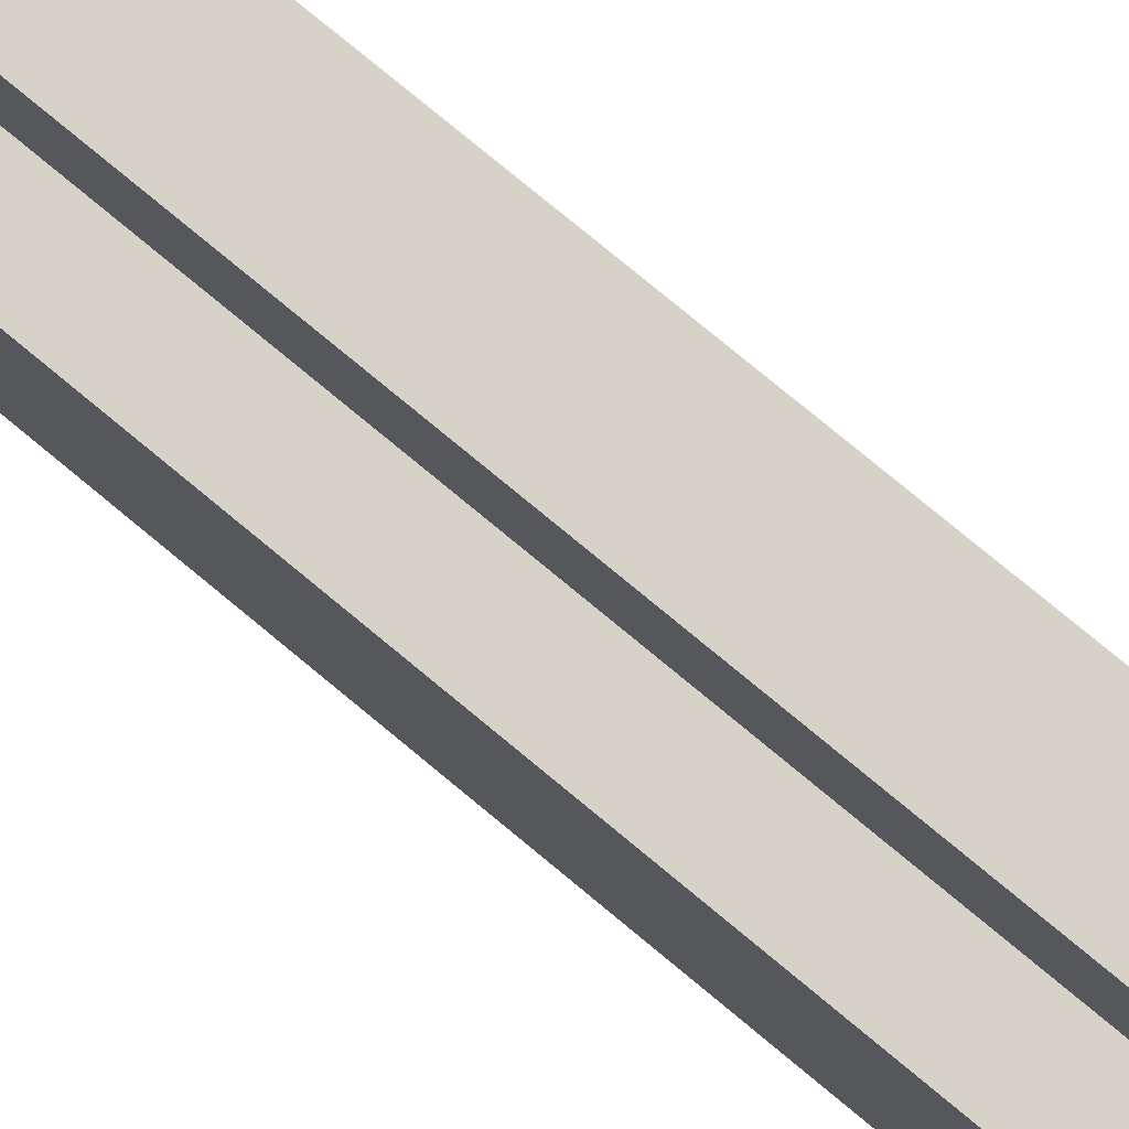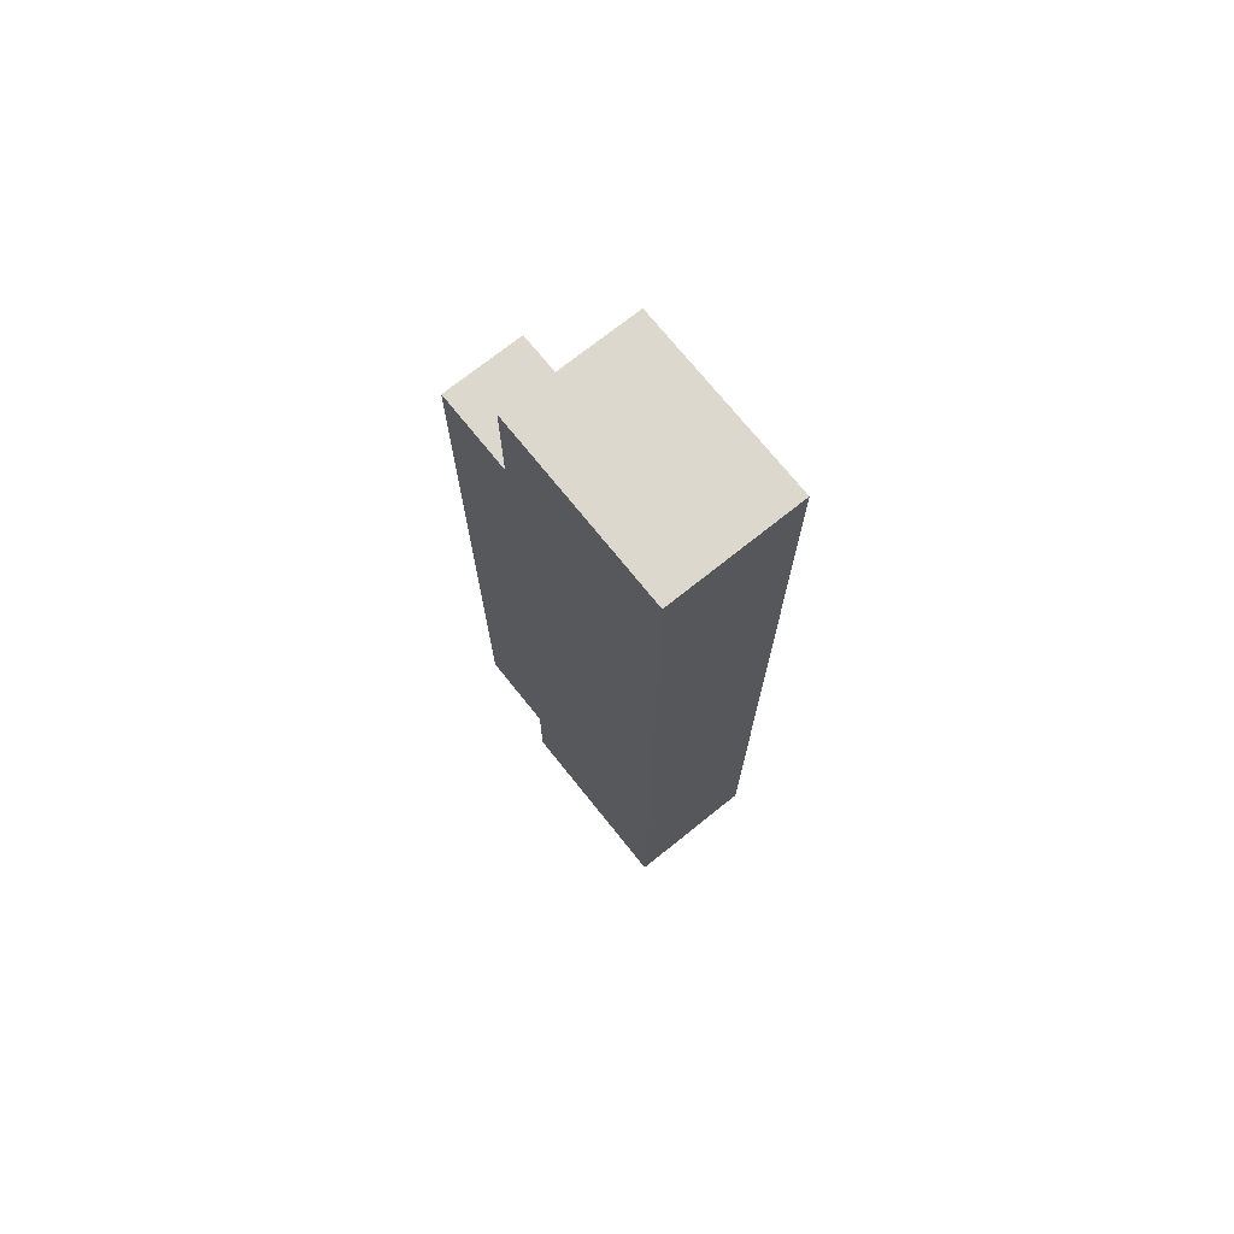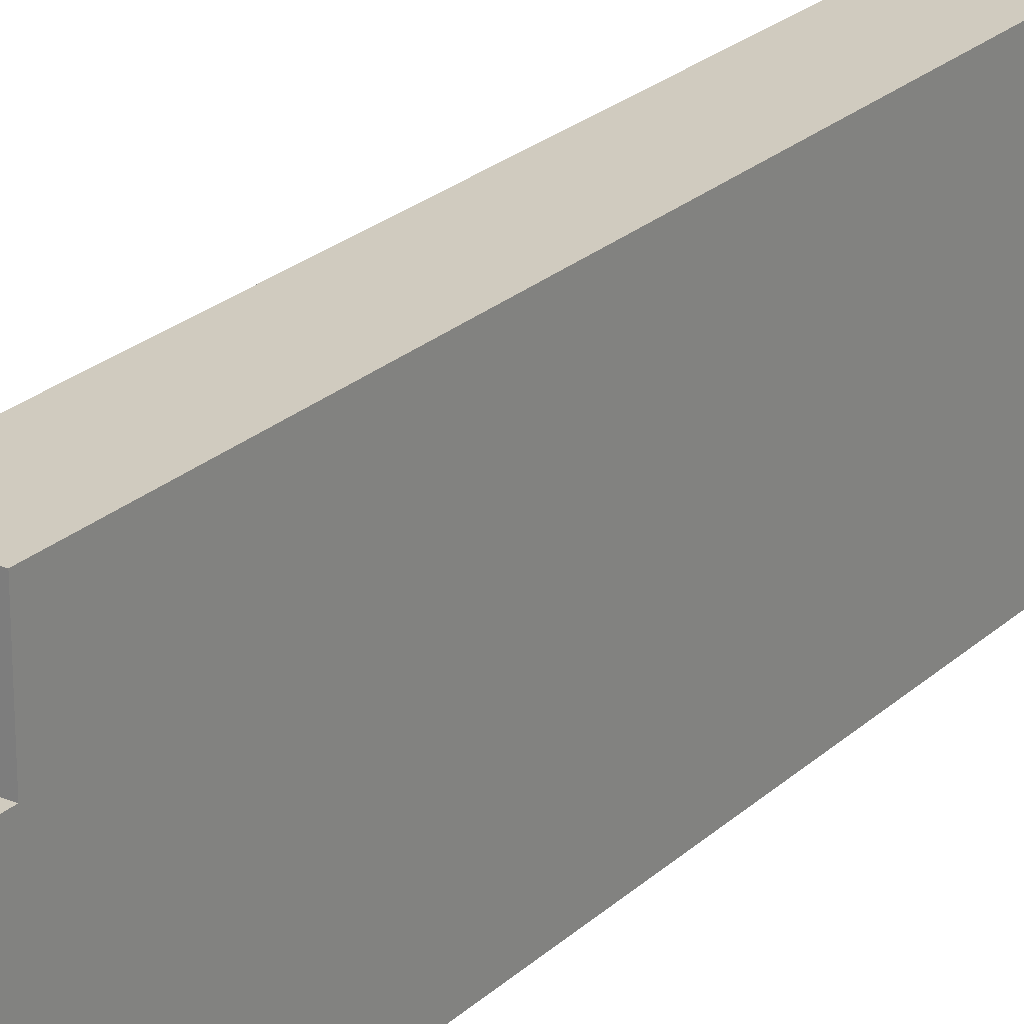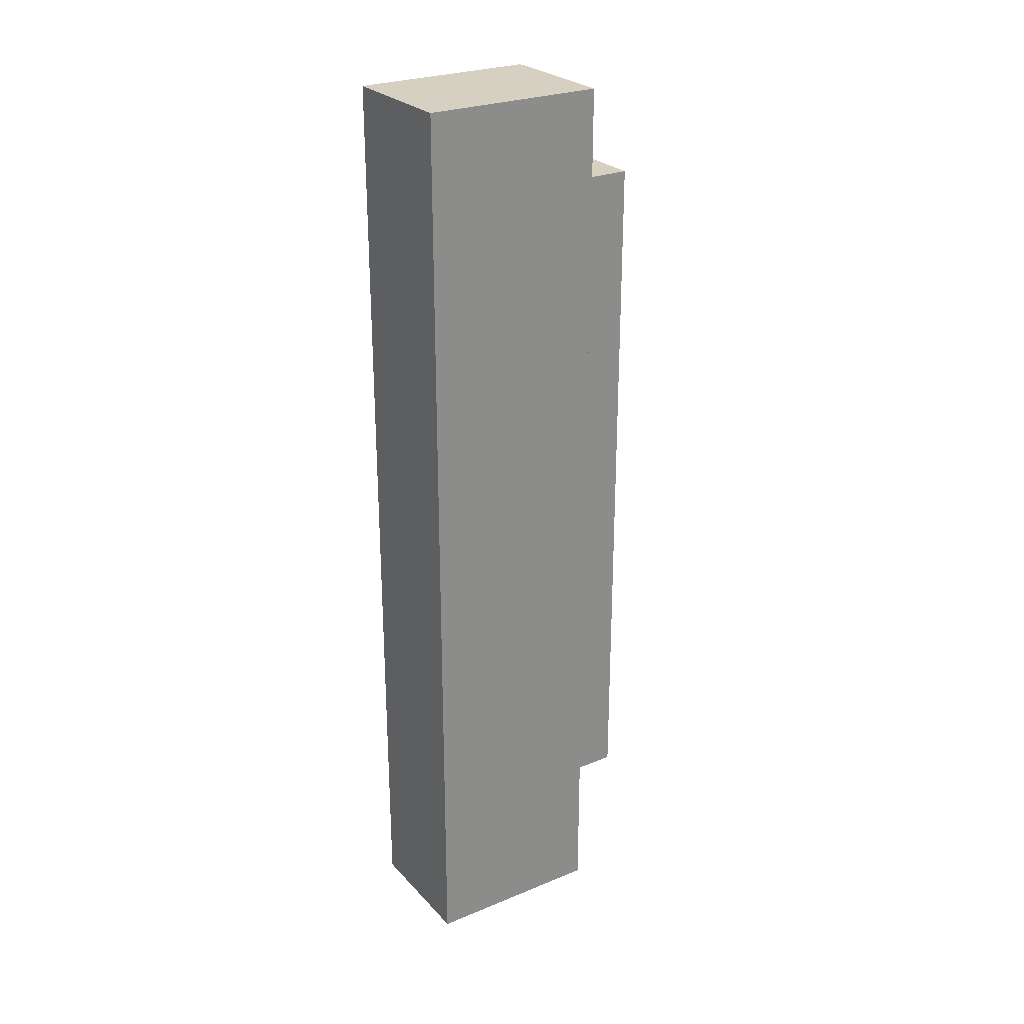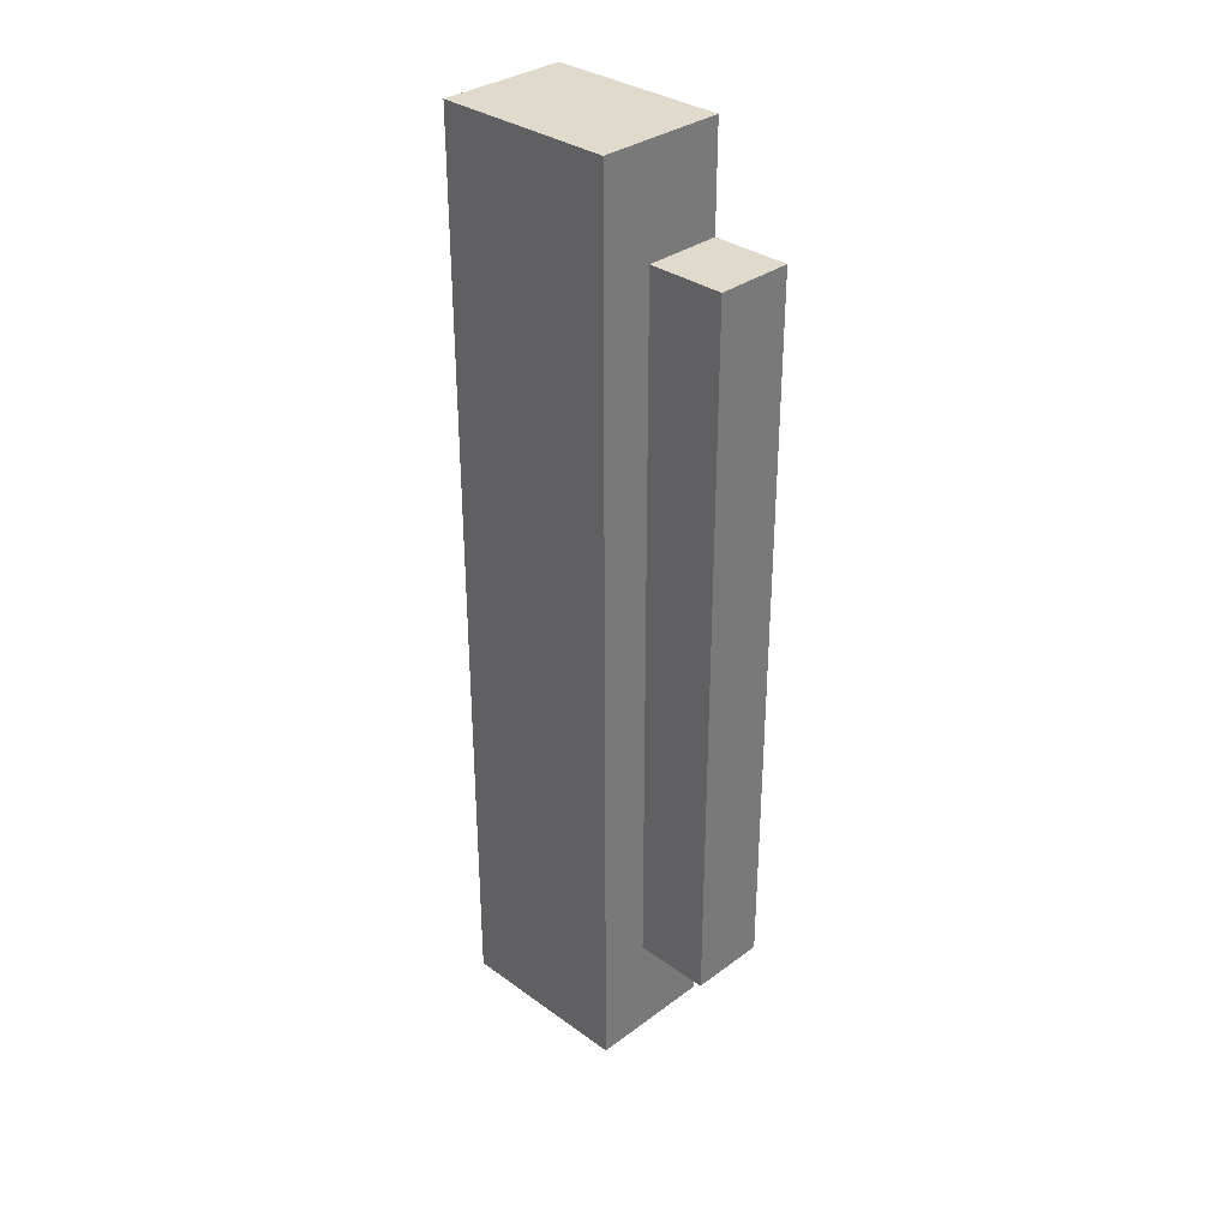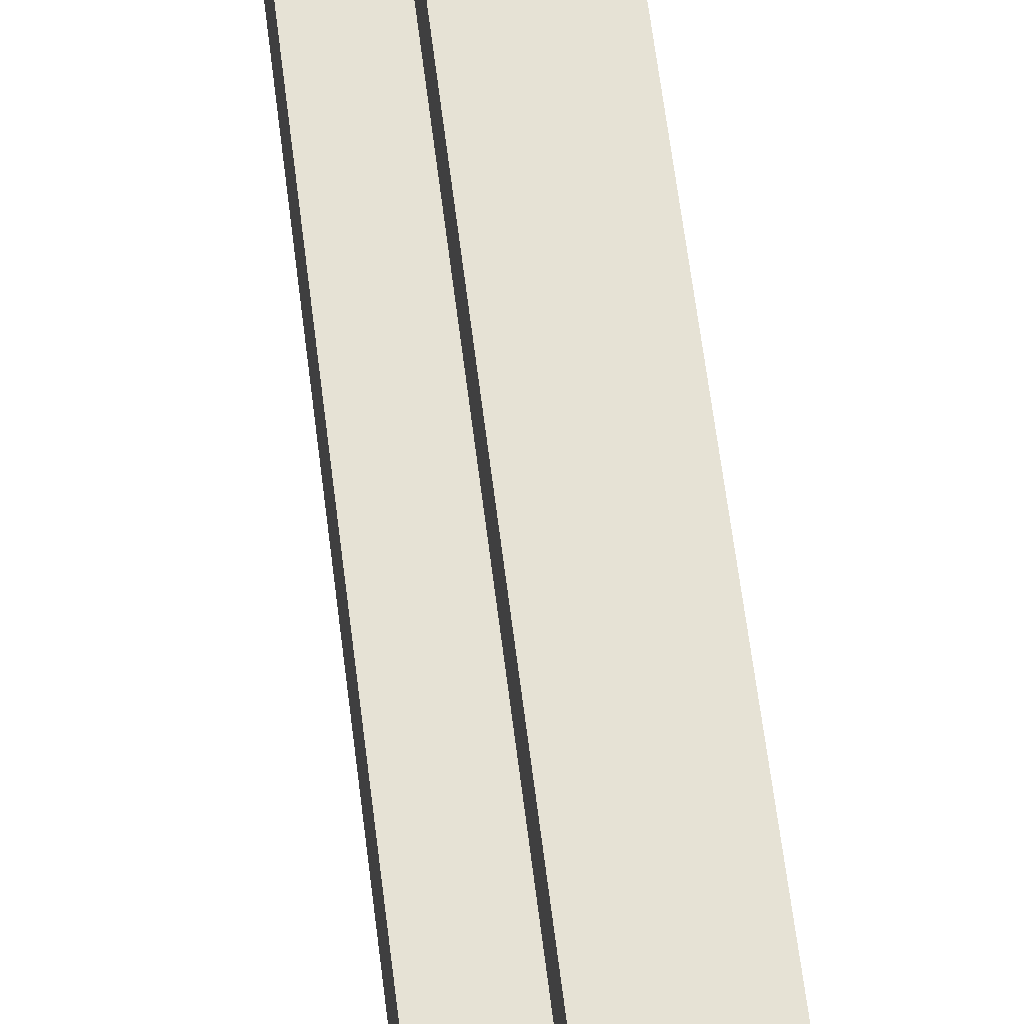
<metadata>
{"format":"obj","ext":"obj","renderer":"f3d","projection":"perspective","resolution":1024,"background":"white","views":[{"elev":78.1,"azim":129.6,"up":"+Y"},{"elev":72.5,"azim":-38.7,"up":"+Z"},{"elev":23.7,"azim":-146.0,"up":"+Y"},{"elev":26.5,"azim":57.3,"up":"+Z"},{"elev":33.1,"azim":134.6,"up":"+Z"},{"elev":63.9,"azim":172.9,"up":"+Y"}]}
</metadata>
<code>
v 0.25 0.35 0
v 2.235e-09 0.35 0
v 2.235e-09 0.35 0.2007
v 0.15 0.35 0.2007
v 0.15 0.35 1.599
v 2.235e-09 0.35 1.599
v 2.235e-09 0.35 1.8
v 0.25 0.35 1.8
v 2.235e-09 0.5 1.599
v 0.15 0.5 1.599
v 0.15 0.5 0.2007
v 2.235e-09 0.5 0.2007
v 2.235e-09 0.35 1.599
v 2.235e-09 0.5 1.599
v 2.235e-09 0.5 0.2007
v 2.235e-09 0.35 0.2007
v 2.235e-09 0.35 0
v 0 0 0
v 0 0 1.8
v 2.235e-09 0.35 1.8
v 0.15 0.5 1.599
v 0.15 0.35 1.599
v 0.15 0.35 0.2007
v 0.15 0.5 0.2007
v 0 0 0
v 0.25 0 0
v 0.25 0 1.8
v 0 0 1.8
v 0.15 0.5 0.2007
v 0.15 0.35 0.2007
v 2.235e-09 0.35 0.2007
v 2.235e-09 0.5 0.2007
v 2.235e-09 0.35 0
v 0.25 0.35 0
v 0.25 0 0
v 0 0 0
v 0.25 0.35 1.8
v 2.235e-09 0.35 1.8
v 0 0 1.8
v 0.25 0 1.8
v 0.15 0.35 1.599
v 0.15 0.5 1.599
v 2.235e-09 0.5 1.599
v 2.235e-09 0.35 1.599
v 0.25 0 0
v 0.25 0.35 0
v 0.25 0.35 1.8
v 0.25 0 1.8
f 2 4 1
f 1 4 5
f 1 5 8
f 8 5 7
f 7 5 6
f 2 3 4
f 9 10 12
f 12 10 11
f 14 15 13
f 13 15 16
f 13 16 18
f 18 16 17
f 18 19 13
f 13 19 20
f 21 22 24
f 24 22 23
f 25 26 28
f 28 26 27
f 29 30 32
f 32 30 31
f 34 35 33
f 33 35 36
f 37 38 40
f 40 38 39
f 41 42 44
f 44 42 43
f 45 46 48
f 48 46 47

</code>
